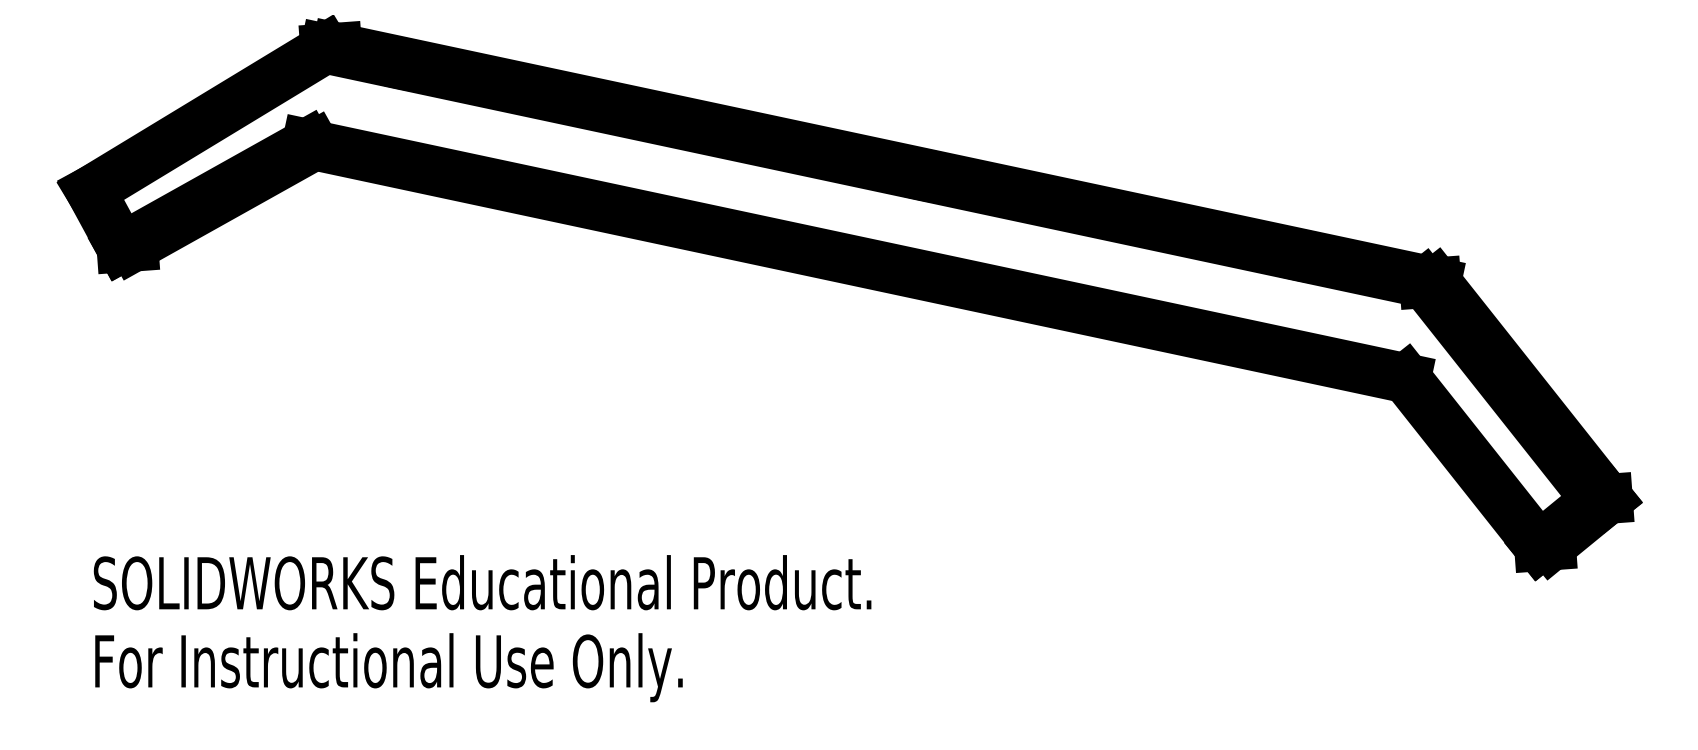
<metadata>
{"format":"dxf","ext":"dxf","renderer":"ezdxf+matplotlib","layout":"modelspace","background":"white","min_lineweight":24,"dpi":150}
</metadata>
<code>
0
SECTION
2
ENTITIES
0
LWPOLYLINE
8
0
90
       29
70
   128
43
0
10
-0.8839
20
8.469
10
-0.9173
20
8.453
10
-0.8517
20
8.417
10
-0.6903
20
8.362
10
-0.4412
20
8.292
10
-0.117
20
8.21
10
0.2661
20
8.121
10
0.689
20
8.028
10
1.13
20
7.936
10
1.568
20
7.851
10
1.98
20
7.775
10
2.346
20
7.714
10
2.647
20
7.67
10
2.869
20
7.645
10
3
20
7.641
10
3.033
20
7.657
10
2.967
20
7.693
10
2.806
20
7.748
10
2.557
20
7.818
10
2.233
20
7.9
10
1.85
20
7.989
10
1.427
20
8.082
10
0.9854
20
8.174
10
0.5477
20
8.259
10
0.1356
20
8.335
10
-0.2303
20
8.396
10
-0.5316
20
8.44
10
-0.7532
20
8.465
10
-0.8839
20
8.469
0
LWPOLYLINE
8
0
90
       29
70
   128
43
0
10
34.13
20
0.9964
10
34.1
20
0.98
10
34.16
20
0.9436
10
34.32
20
0.8891
10
34.57
20
0.8192
10
34.9
20
0.7374
10
35.28
20
0.6478
10
35.7
20
0.5549
10
36.14
20
0.4634
10
36.58
20
0.3778
10
36.99
20
0.3024
10
37.36
20
0.2411
10
37.66
20
0.1969
10
37.88
20
0.1719
10
38.01
20
0.1676
10
38.05
20
0.184
10
37.98
20
0.2204
10
37.82
20
0.2749
10
37.57
20
0.3448
10
37.25
20
0.4266
10
36.86
20
0.5162
10
36.44
20
0.6091
10
36
20
0.7007
10
35.56
20
0.7862
10
35.15
20
0.8616
10
34.78
20
0.9229
10
34.48
20
0.9672
10
34.26
20
0.9921
10
34.13
20
0.9964
0
LWPOLYLINE
8
0
90
       29
70
   128
43
0
10
-49.32
20
18.81
10
-49.35
20
18.79
10
-49.29
20
18.75
10
-49.13
20
18.7
10
-48.88
20
18.63
10
-48.55
20
18.55
10
-48.17
20
18.46
10
-47.75
20
18.37
10
-47.31
20
18.27
10
-46.87
20
18.19
10
-46.46
20
18.11
10
-46.09
20
18.05
10
-45.79
20
18.01
10
-45.57
20
17.98
10
-45.44
20
17.98
10
-45.4
20
18
10
-45.47
20
18.03
10
-45.63
20
18.09
10
-45.88
20
18.16
10
-46.2
20
18.24
10
-46.59
20
18.33
10
-47.01
20
18.42
10
-47.45
20
18.51
10
-47.89
20
18.6
10
-48.3
20
18.67
10
-48.67
20
18.73
10
-48.97
20
18.78
10
-49.19
20
18.8
10
-49.32
20
18.81
0
LINE
8
0
10
-76.4
20
6.591
30
0
11
-73.55
21
1.333
31
0
0
LINE
8
0
10
-54.63
20
19.8
30
0
11
-76.4
21
6.591
31
0
0
LINE
8
0
10
47.41
20
-1.984
30
0
11
-54.63
21
19.8
31
0
0
LINE
8
0
10
63.35
20
-22.09
30
0
11
47.41
21
-1.984
31
0
0
LINE
8
0
10
58.07
20
-26.41
30
0
11
63.35
21
-22.09
31
0
0
LINE
8
0
10
45.71
20
-10.82
30
0
11
58.07
21
-26.41
31
0
0
LINE
8
0
10
-56.34
20
10.96
30
0
11
45.71
21
-10.82
31
0
0
LINE
8
0
10
-73.55
20
1.333
30
0
11
-56.34
21
10.96
31
0
0
LINE
8
0
10
63.35
20
-22.09
30
0
11
64.44
21
-22.01
31
0
0
LINE
8
0
10
47.41
20
-1.984
30
0
11
48.51
21
-1.903
31
0
0
LINE
8
0
10
64.44
20
-22.01
30
0
11
48.51
21
-1.903
31
0
0
LINE
8
0
10
58.07
20
-26.41
30
0
11
59.16
21
-26.33
31
0
0
LINE
8
0
10
59.16
20
-26.33
30
0
11
64.44
21
-22.01
31
0
0
LINE
8
0
10
-54.63
20
19.8
30
0
11
-53.54
21
19.88
31
0
0
LINE
8
0
10
48.51
20
-1.903
30
0
11
-53.54
21
19.88
31
0
0
LINE
8
0
10
-73.55
20
1.333
30
0
11
-72.45
21
1.413
31
0
0
LINE
8
0
10
-72.45
20
1.413
30
0
11
-55.65
21
10.81
31
0
0
MTEXT
8
0
10
-76.4
20
-27.43
30
0
40
4.834
41
0
71
     1
72
     1
1
SOLIDWORKS Educational Product.
7
SLDTEXTSTYLE0
73
     1
44
1
0
MTEXT
8
0
10
-76.4
20
-34.68
30
0
40
4.834
41
0
71
     1
72
     1
1
For Instructional Use Only.
7
SLDTEXTSTYLE0
73
     1
44
1
0
CIRCLE
8
0
10
0.092
20
-3.249
30
0
40
2.017
0
CIRCLE
8
0
10
36.46
20
-3.249
30
0
40
2.017
0
CIRCLE
8
0
10
-50.22
20
-3.249
30
0
40
2.017
0
LINE
8
0
10
-57.23
20
-6
30
0
11
-57.23
21
0
31
0
0
LINE
8
0
10
68.52
20
-6
30
0
11
-76.41
21
-6
31
0
0
LINE
8
0
10
-76.41
20
-6
30
0
11
-76.41
21
0
31
0
0
LINE
8
0
10
68.52
20
0
30
0
11
-76.41
21
0
31
0
0
LINE
8
0
10
48.77
20
-6
30
0
11
48.77
21
0
31
0
0
LINE
8
0
10
68.52
20
-6
30
0
11
68.52
21
0
31
0
0
ARC
8
0
10
-50.32
20
-3.249
30
0
40
2.017
50
271.4
51
88.58
0
ARC
8
0
10
-0.008241
20
-3.249
30
0
40
2.017
50
271.4
51
88.58
0
ARC
8
0
10
36.36
20
-3.249
30
0
40
2.017
50
271.4
51
88.58
0
VIEWPORT
8
0
10
0
20
0
30
0
40
205.6
41
156
68
     1
69
     1
12
-5.978
22
-3.266
13
0
23
0
14
10
24
10
15
10
25
10
16
0
26
0
36
1
17
0
27
0
37
0
42
50
43
0
44
0
45
109
50
0
51
0
72
   100
90
   557152
1

281
     0
71
     1
74
     0
110
0
120
0
130
0
111
1
121
0
131
0
112
0
122
1
132
0
79
     0
146
0
0
MTEXT
8
0
10
-76.41
20
-7.02
30
0
40
4.834
41
0
71
     1
72
     1
1
SOLIDWORKS Educational Product.
7
SLDTEXTSTYLE0
73
     1
44
1
0
MTEXT
8
0
10
-76.41
20
-14.27
30
0
40
4.834
41
0
71
     1
72
     1
1
For Instructional Use Only.
7
SLDTEXTSTYLE0
73
     1
44
1
0
ENDSEC
0
EOF

</code>
